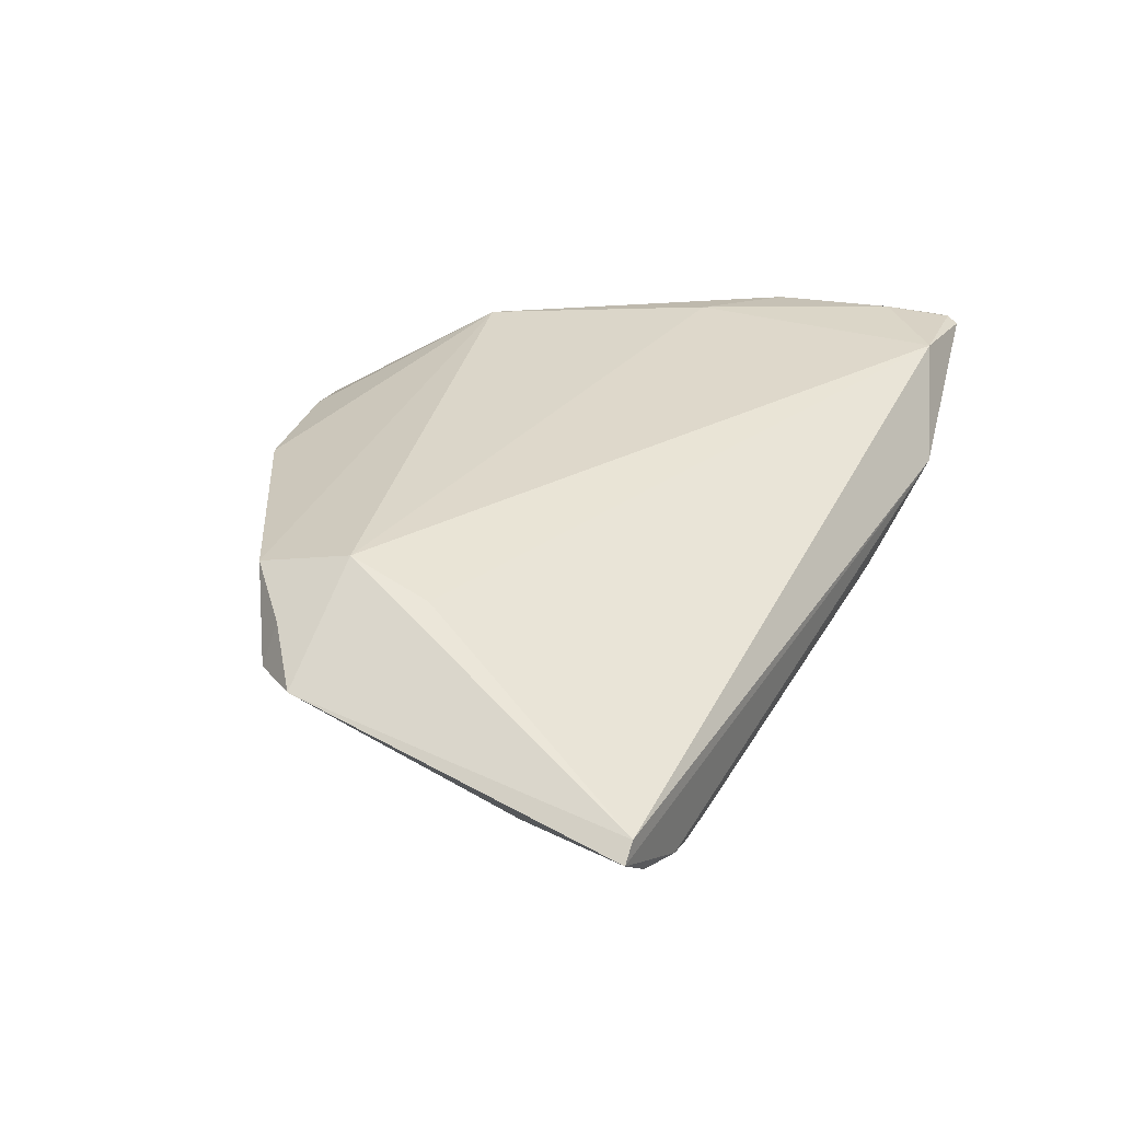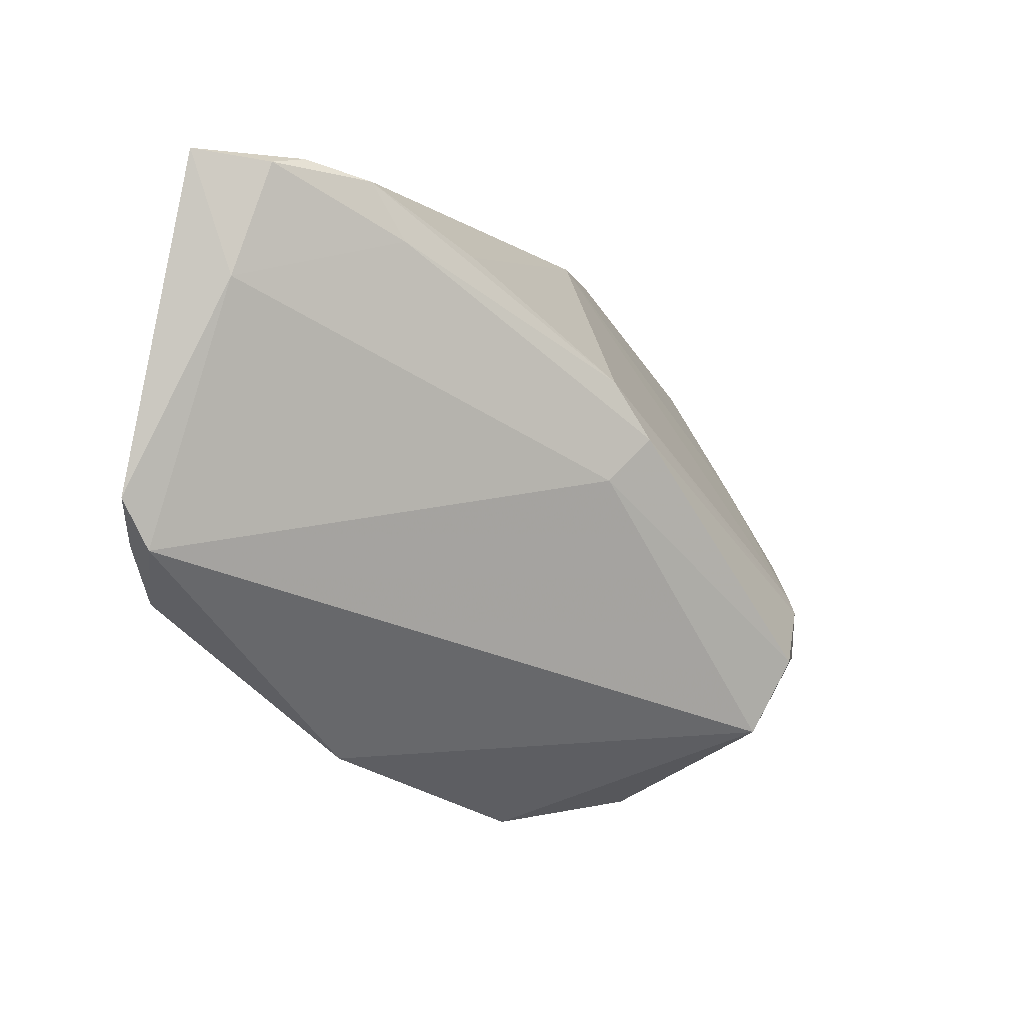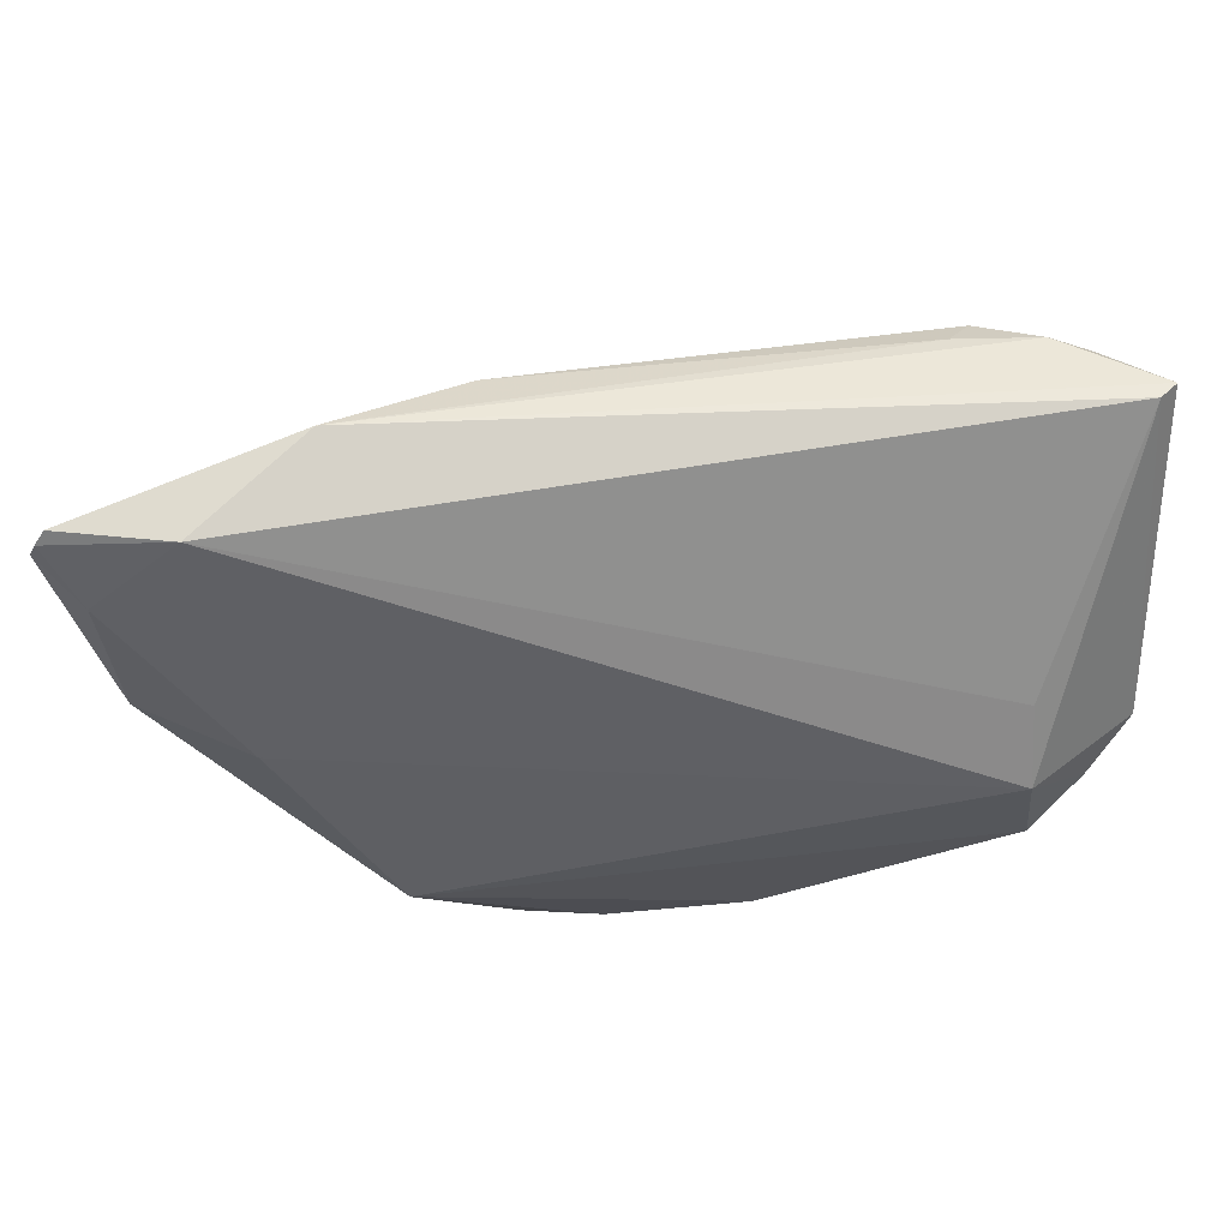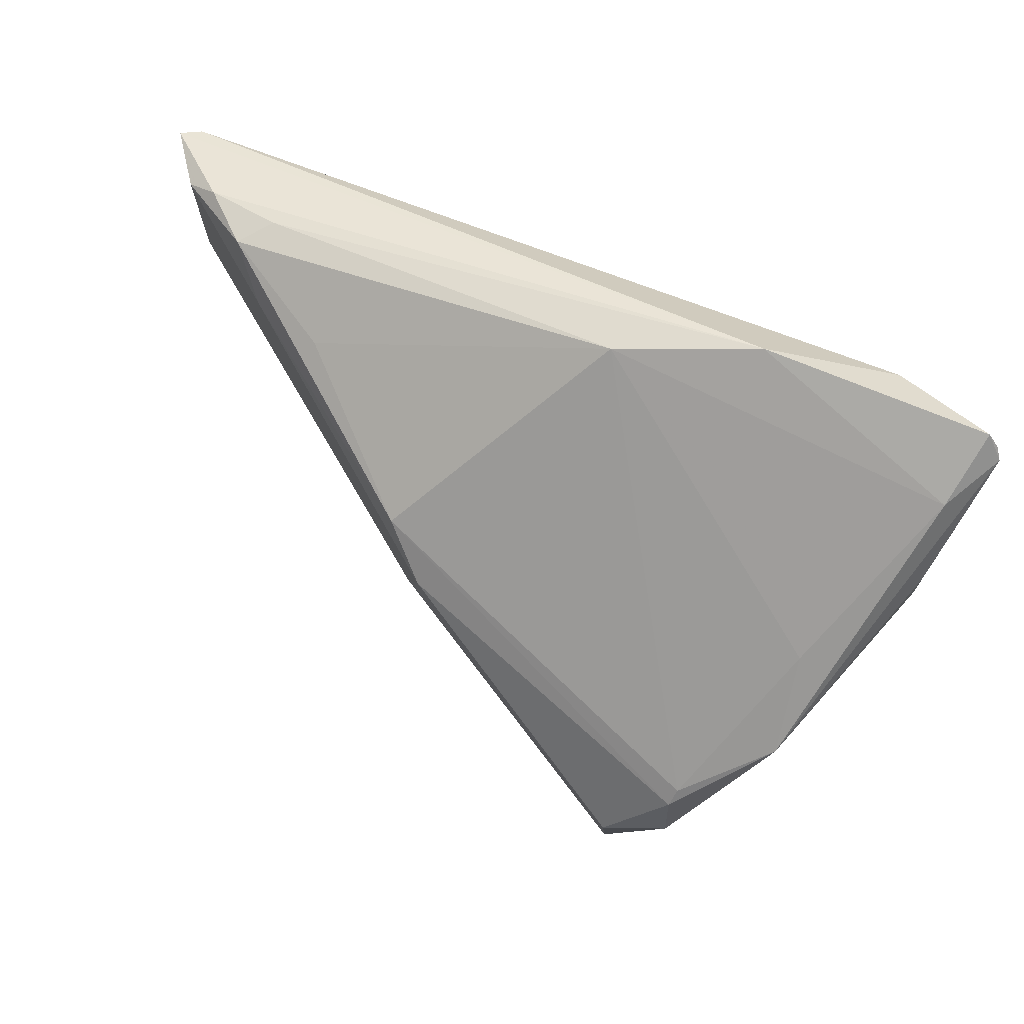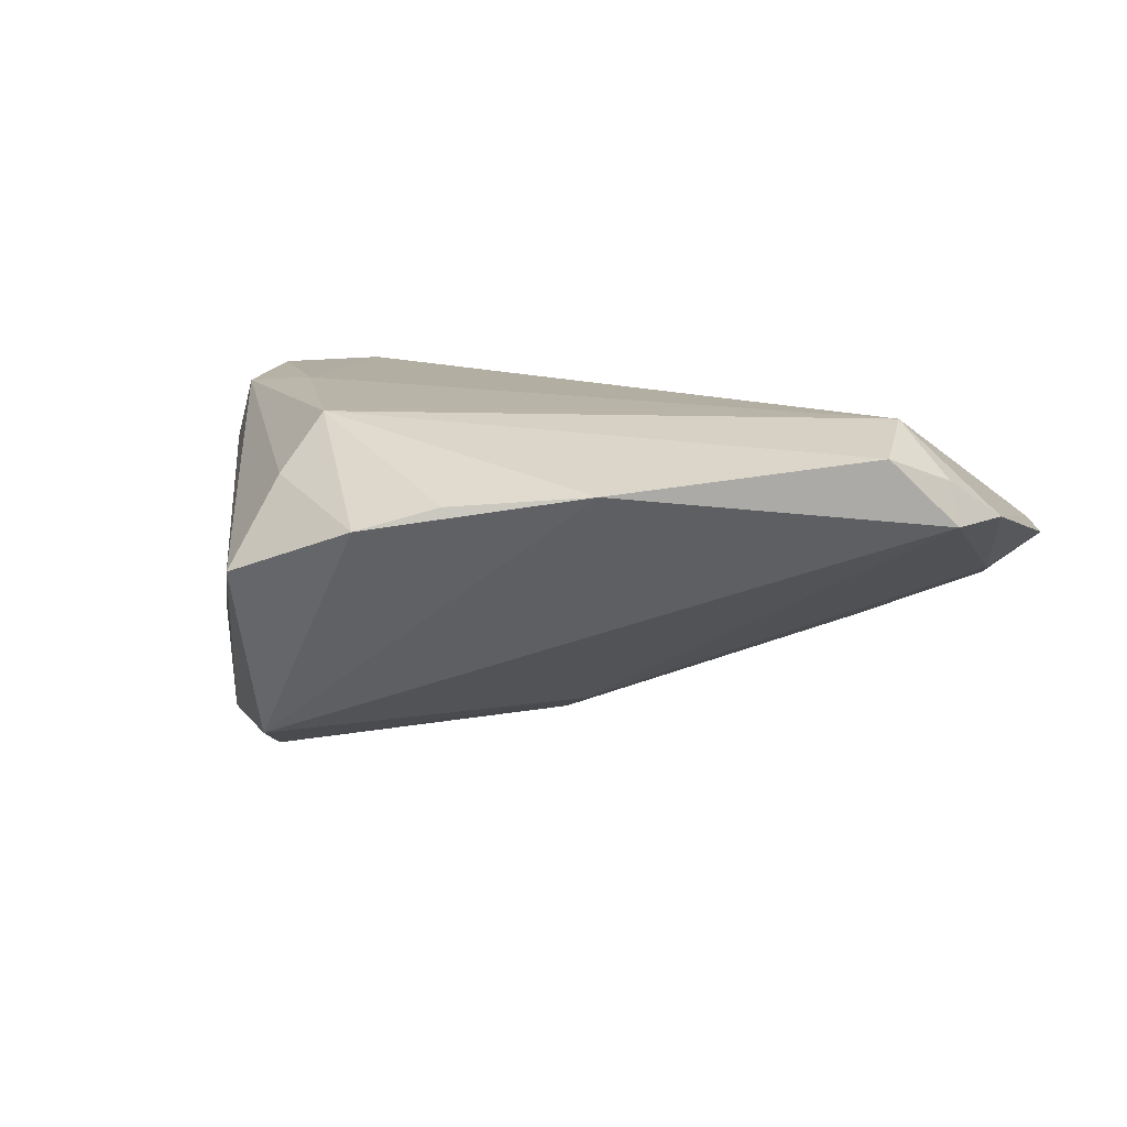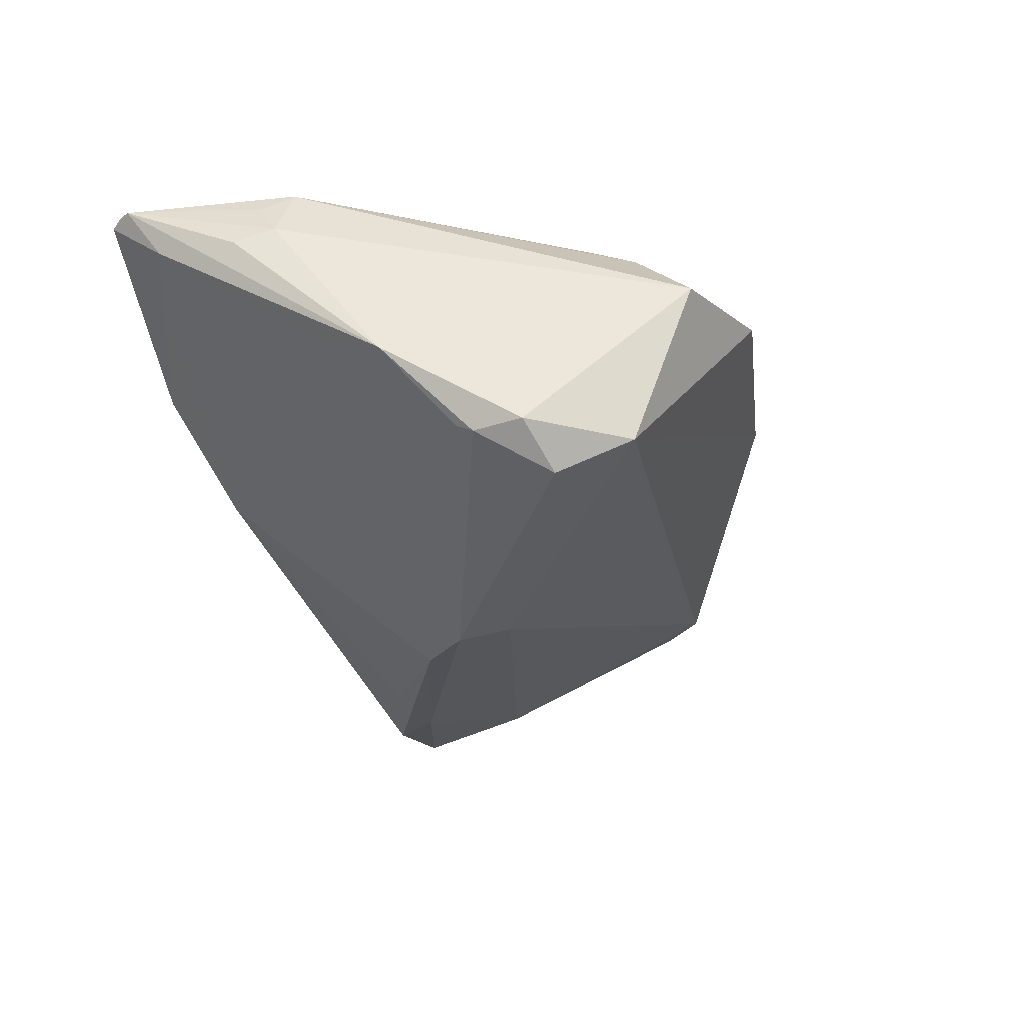
<metadata>
{"format":"obj","ext":"obj","renderer":"f3d","projection":"perspective","resolution":1024,"background":"white","views":[{"elev":29.7,"azim":115.7,"up":"+Z"},{"elev":-11.4,"azim":130.2,"up":"+Y"},{"elev":48.6,"azim":-1.7,"up":"+Y"},{"elev":48.6,"azim":-141.7,"up":"+Y"},{"elev":13.1,"azim":19.3,"up":"+Z"},{"elev":-37.2,"azim":-68.0,"up":"+Z"}]}
</metadata>
<code>
v -0.05299 0.01418 0.005827
v -0.03034 -0.02266 -0.0277
v -0.02406 -0.03275 0.01122
v 0.005842 -0.001891 -0.02376
v 0.06002 0.03283 -0.001401
v 0.05646 -0.01361 0.01189
v -0.05159 0.0089 0.00767
v 0.04842 0.001871 0.01434
v -0.03582 0.0007946 0.01821
v -0.03744 -0.02104 -0.02361
v 0.006666 0.01103 -0.02546
v -0.02111 -0.02574 0.01821
v 0.05008 -0.01977 0.01524
v -0.05496 0.03165 0.01519
v -0.0488 0.007973 0.0162
v -0.05074 0.02373 0.01683
v 0.001473 -0.04158 0.01034
v -0.01097 0.03553 -0.00325
v -0.04697 -0.005266 -0.01443
v 0.02583 0.02514 -0.01733
v -0.008757 -0.04474 0.007248
v 0.04933 0.03345 -0.01028
v -0.02741 -0.04126 0.0001987
v 0.03875 0.03367 -0.01004
v -0.0538 0.0334 0.01478
v -0.04521 0.006338 -0.008211
v 0.06212 0.03285 -0.003528
v 0.06212 -0.009025 0.006978
v -0.05571 0.03004 0.0149
v -0.03827 -0.01232 -0.02286
v -0.02758 -0.03248 -0.02316
v 0.01946 -0.03731 0.01191
v 0.001207 0.004004 -0.02703
v 0.05687 0.01752 -0.005669
v 0.05801 -0.015 0.006495
v 0.03713 0.02471 -0.01589
v -0.02699 0.0383 0.005814
v 0.04887 -0.007998 0.01821
v -0.05092 0.01164 0.01308
v -0.03786 -0.01452 -0.02403
v 0.04157 0.03176 -0.01421
v -0.05285 0.02588 0.008178
v -0.04016 0.03338 0.01675
v 0.05434 0.03182 -0.009689
f 31 35 32
f 32 35 13
f 11 30 18
f 21 31 32
f 23 31 21
f 21 3 23
f 8 43 38
f 38 5 8
f 8 5 43
f 6 13 35
f 38 13 6
f 28 34 27
f 35 34 28
f 28 6 35
f 27 5 28
f 28 5 38
f 38 6 28
f 40 30 11
f 11 33 40
f 40 33 2
f 40 19 30
f 4 34 35
f 35 31 4
f 4 31 2
f 2 33 4
f 26 18 30
f 30 19 26
f 10 31 23
f 23 19 10
f 19 40 10
f 2 31 10
f 10 40 2
f 29 19 1
f 7 19 23
f 7 1 19
f 7 39 29
f 29 1 7
f 32 13 12
f 12 13 38
f 3 21 12
f 27 34 44
f 24 41 18
f 11 18 20
f 20 41 11
f 18 41 20
f 36 33 11
f 11 41 36
f 41 44 36
f 36 44 34
f 34 4 36
f 36 4 33
f 14 25 29
f 43 25 14
f 37 25 43
f 43 5 37
f 37 5 27
f 37 24 18
f 42 26 19
f 42 19 29
f 29 25 42
f 25 37 42
f 18 26 42
f 42 37 18
f 38 43 9
f 9 12 38
f 17 21 32
f 32 12 17
f 17 12 21
f 22 44 41
f 41 24 22
f 27 44 22
f 22 37 27
f 24 37 22
f 43 14 16
f 16 9 43
f 16 14 29
f 29 39 15
f 15 16 29
f 9 16 15
f 12 9 15
f 3 12 15
f 23 3 15
f 15 7 23
f 39 7 15

</code>
